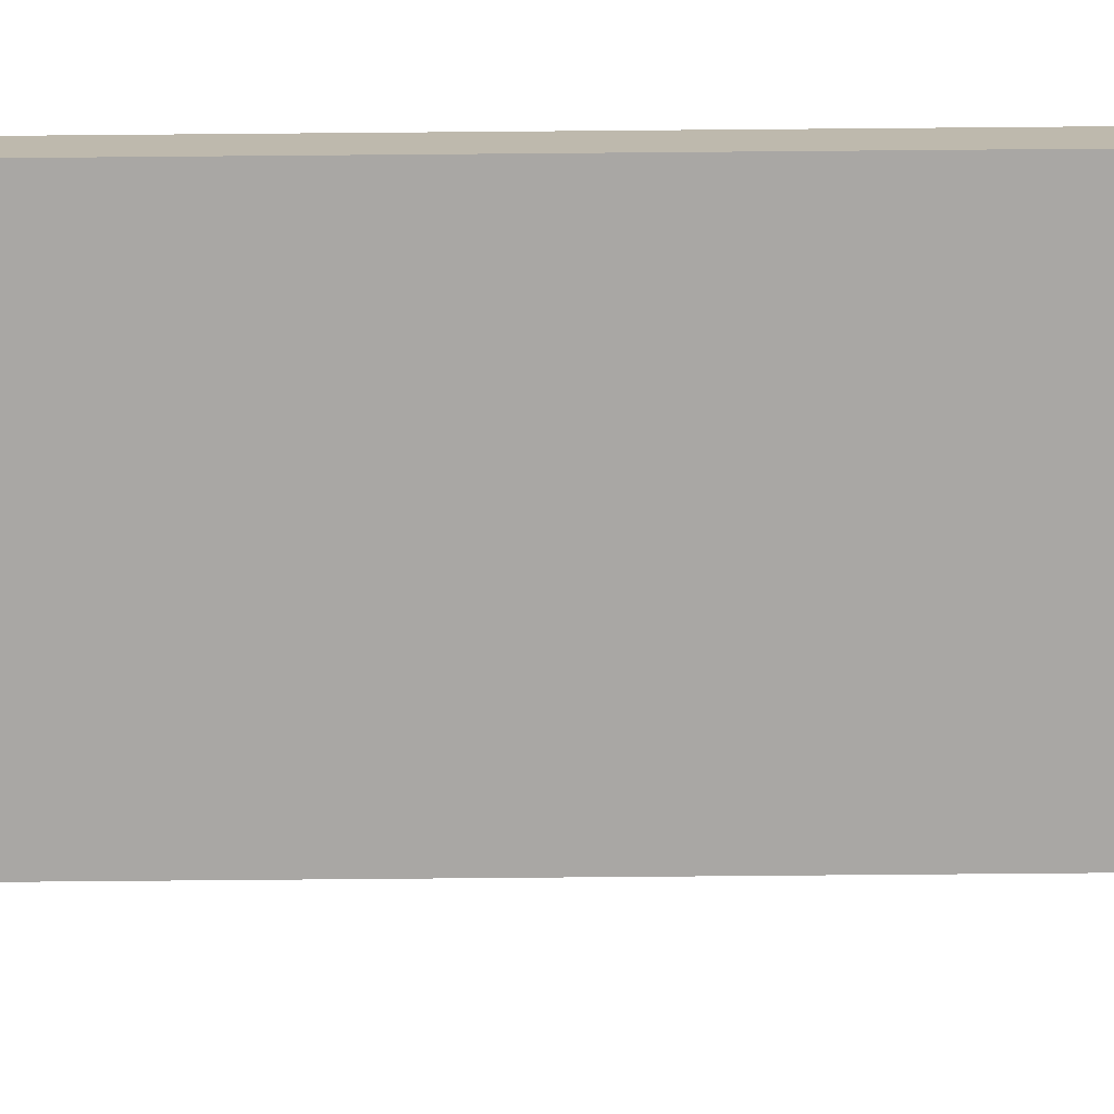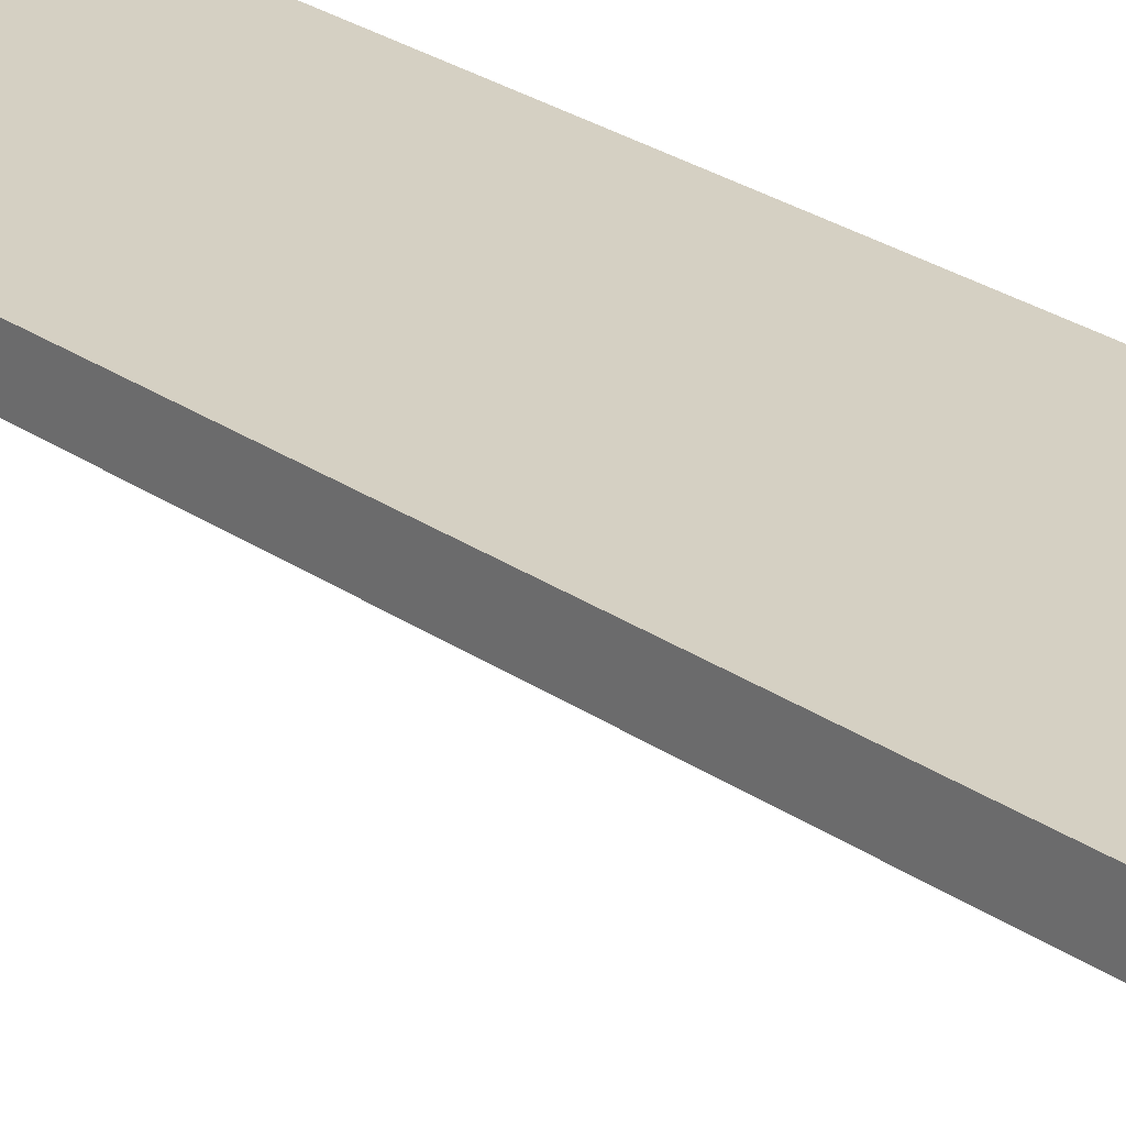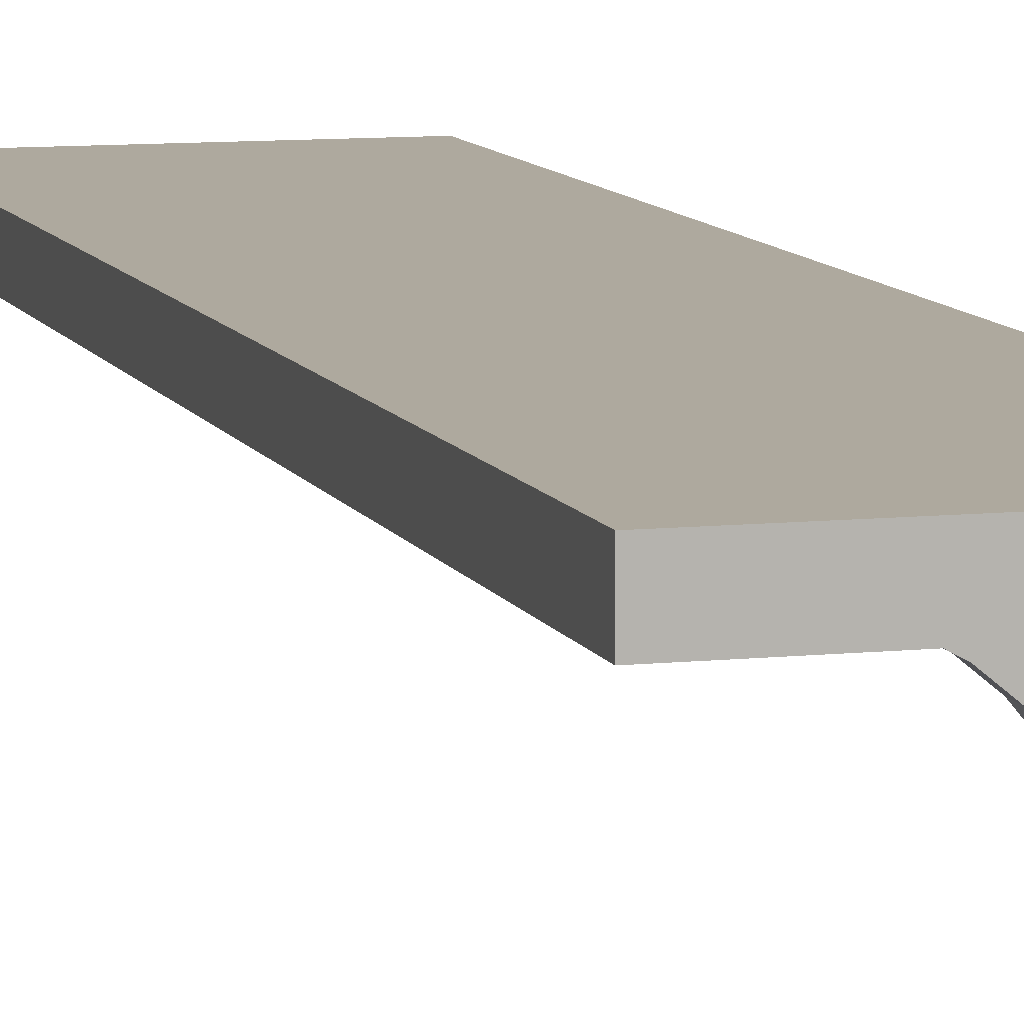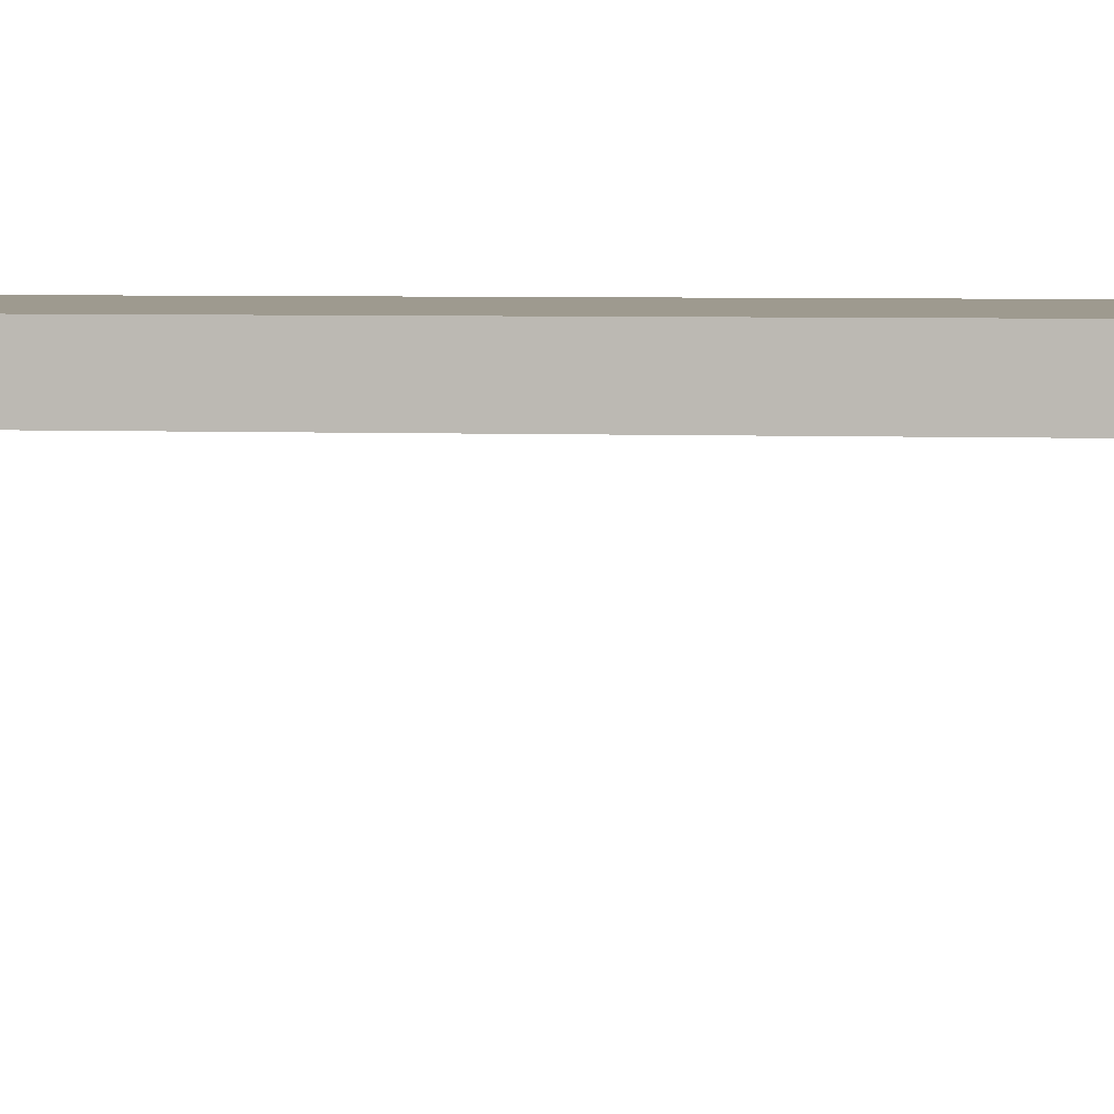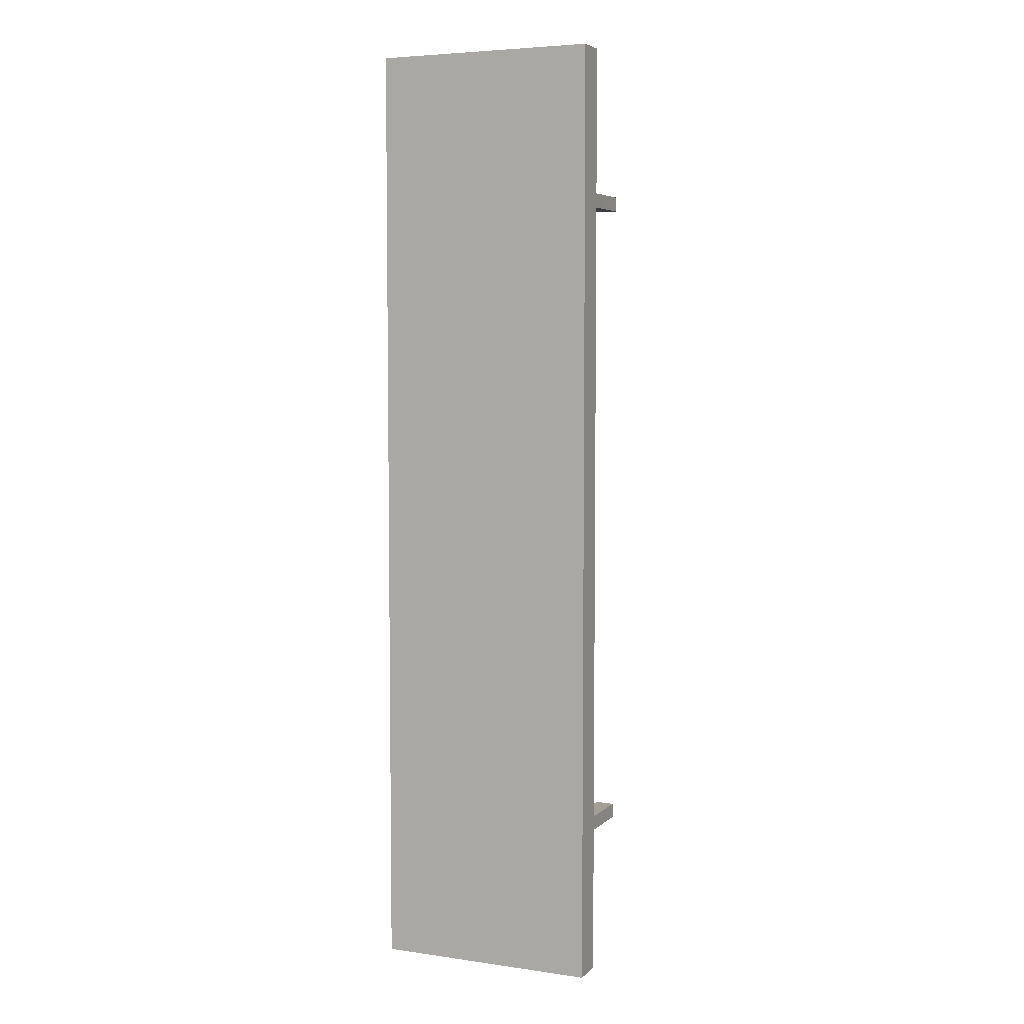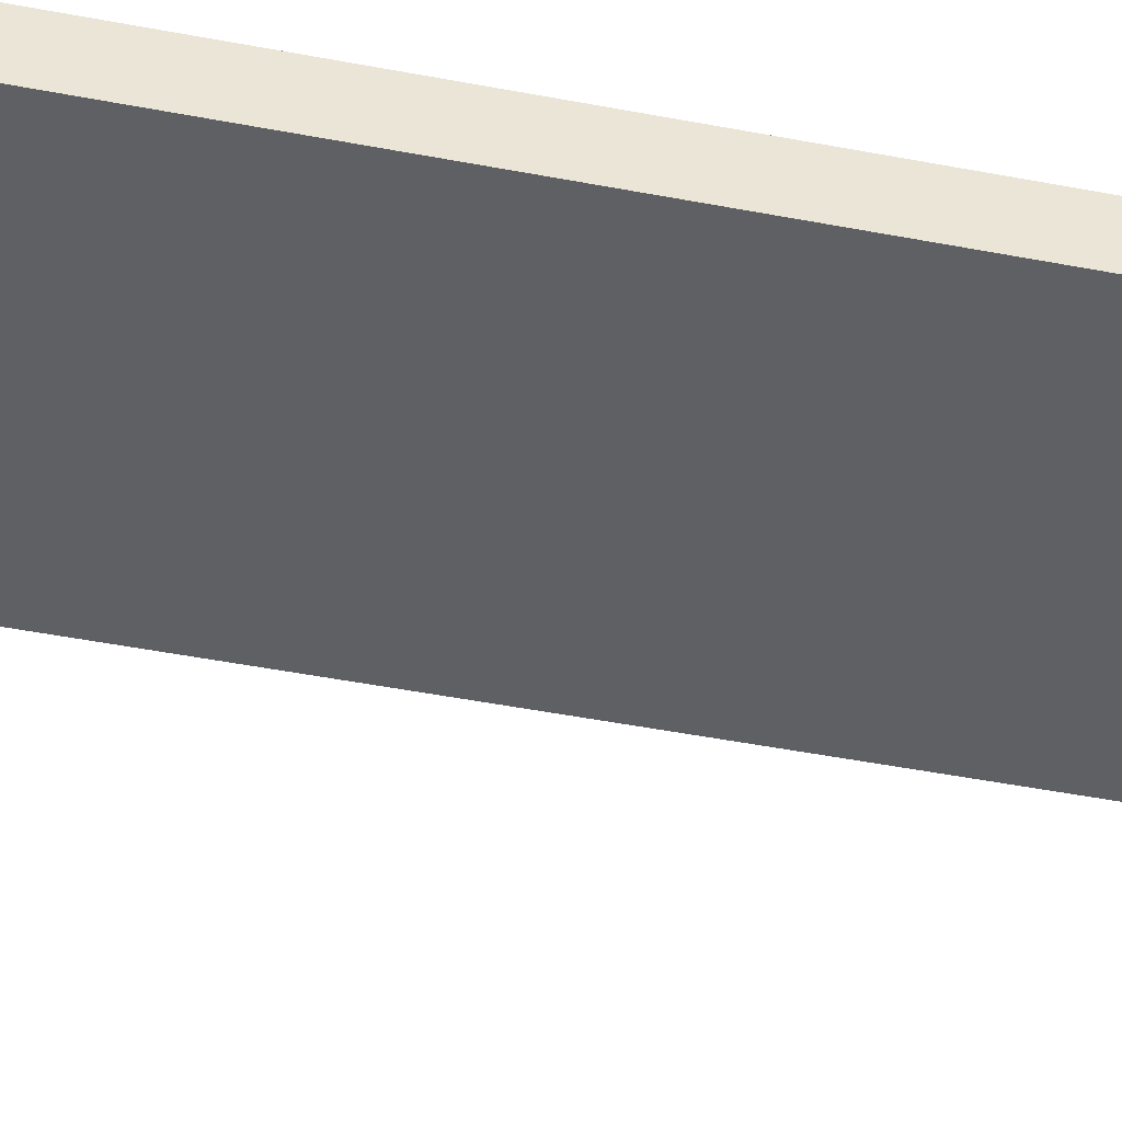
<metadata>
{"format":"obj","ext":"obj","renderer":"f3d","projection":"perspective","resolution":1024,"background":"white","views":[{"elev":-74.7,"azim":-89.5,"up":"+Y"},{"elev":26.2,"azim":-42.5,"up":"+Y"},{"elev":9.0,"azim":164.0,"up":"+Y"},{"elev":3.6,"azim":99.5,"up":"+Y"},{"elev":5.3,"azim":-156.4,"up":"+Z"},{"elev":-42.3,"azim":76.6,"up":"+Y"}]}
</metadata>
<code>
o Shelf_Cube.023
v -2.811 9.64 7.367
v -2.811 9.755 7.367
v -2.811 9.64 3.958
v -2.811 9.755 3.958
v -2.014 9.64 7.367
v -2.014 9.755 7.367
v -2.014 9.64 3.958
v -2.014 9.755 3.958
v -2.447 9.654 6.87
v -2.737 9.645 6.87
v -2.738 9.6 6.87
v -2.737 9.555 6.87
v -2.737 9.5 6.87
v -2.737 9.438 6.87
v -2.737 9.37 6.87
v -2.738 9.236 6.87
v -2.67 9.232 6.87
v -2.664 9.303 6.87
v -2.643 9.371 6.87
v -2.61 9.433 6.87
v -2.565 9.488 6.87
v -2.51 9.533 6.87
v -2.447 9.566 6.87
v -2.379 9.587 6.87
v -2.309 9.594 6.87
v -2.51 9.533 6.817
v -2.565 9.488 6.817
v -2.61 9.433 6.817
v -2.643 9.371 6.817
v -2.664 9.303 6.817
v -2.67 9.232 6.817
v -2.738 9.236 6.817
v -2.737 9.37 6.817
v -2.737 9.438 6.817
v -2.737 9.5 6.817
v -2.737 9.555 6.817
v -2.738 9.6 6.817
v -2.737 9.645 6.817
v -2.447 9.654 6.817
v -2.309 9.661 6.87
v -2.447 9.566 6.817
v -2.379 9.587 6.817
v -2.309 9.594 6.817
v -2.309 9.661 6.817
v -2.447 9.654 4.486
v -2.737 9.645 4.486
v -2.738 9.6 4.486
v -2.737 9.555 4.486
v -2.737 9.5 4.486
v -2.737 9.438 4.486
v -2.737 9.37 4.486
v -2.738 9.236 4.486
v -2.67 9.232 4.486
v -2.664 9.303 4.486
v -2.643 9.371 4.486
v -2.61 9.433 4.486
v -2.565 9.488 4.486
v -2.51 9.533 4.486
v -2.447 9.566 4.486
v -2.379 9.587 4.486
v -2.309 9.594 4.486
v -2.51 9.533 4.433
v -2.565 9.488 4.433
v -2.61 9.433 4.433
v -2.643 9.371 4.433
v -2.664 9.303 4.433
v -2.67 9.232 4.433
v -2.738 9.236 4.433
v -2.737 9.37 4.433
v -2.737 9.438 4.433
v -2.737 9.5 4.433
v -2.737 9.555 4.433
v -2.738 9.6 4.433
v -2.737 9.645 4.433
v -2.447 9.654 4.433
v -2.309 9.661 4.486
v -2.447 9.566 4.433
v -2.379 9.587 4.433
v -2.309 9.594 4.433
v -2.309 9.661 4.433
f 1 2 4 3
f 3 4 8 7
f 7 8 6 5
f 5 6 2 1
f 3 7 5 1
f 8 4 2 6
f 25 40 9 24
f 23 10 11 22
f 21 12 13 20
f 19 14 15 18
f 24 9 10 23
f 22 11 12 21
f 20 13 14 19
f 18 15 16 17
f 43 42 39 44
f 41 26 37 38
f 27 28 35 36
f 29 30 33 34
f 42 41 38 39
f 26 27 36 37
f 28 29 34 35
f 30 31 32 33
f 12 11 37 36
f 21 20 28 27
f 13 12 36 35
f 22 21 27 26
f 14 13 35 34
f 23 22 26 41
f 15 14 34 33
f 24 23 41 42
f 16 15 33 32
f 9 40 44 39
f 25 24 42 43
f 40 25 43 44
f 18 17 31 30
f 17 16 32 31
f 10 9 39 38
f 19 18 30 29
f 11 10 38 37
f 20 19 29 28
f 61 76 45 60
f 59 46 47 58
f 57 48 49 56
f 55 50 51 54
f 60 45 46 59
f 58 47 48 57
f 56 49 50 55
f 54 51 52 53
f 79 78 75 80
f 77 62 73 74
f 63 64 71 72
f 65 66 69 70
f 78 77 74 75
f 62 63 72 73
f 64 65 70 71
f 66 67 68 69
f 48 47 73 72
f 57 56 64 63
f 49 48 72 71
f 58 57 63 62
f 50 49 71 70
f 59 58 62 77
f 51 50 70 69
f 60 59 77 78
f 52 51 69 68
f 45 76 80 75
f 61 60 78 79
f 76 61 79 80
f 54 53 67 66
f 53 52 68 67
f 46 45 75 74
f 55 54 66 65
f 47 46 74 73
f 56 55 65 64

</code>
